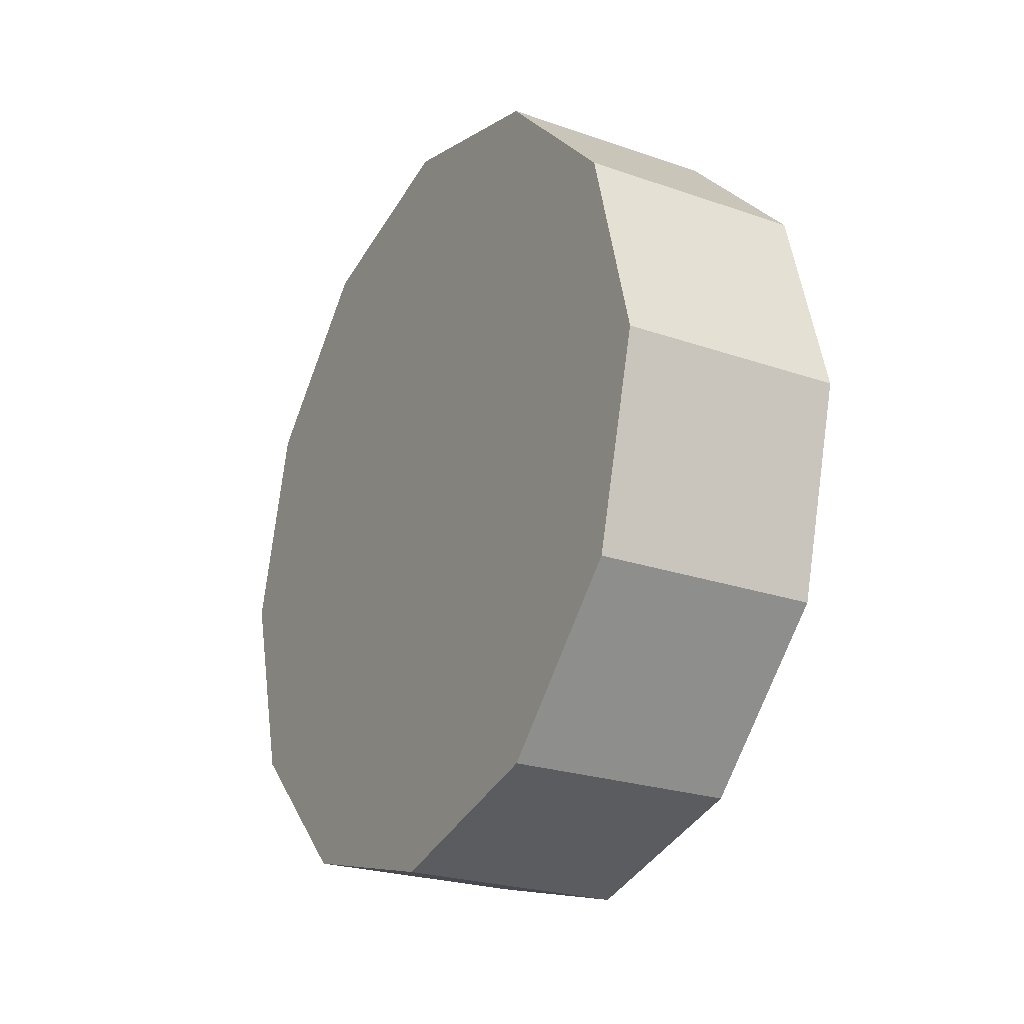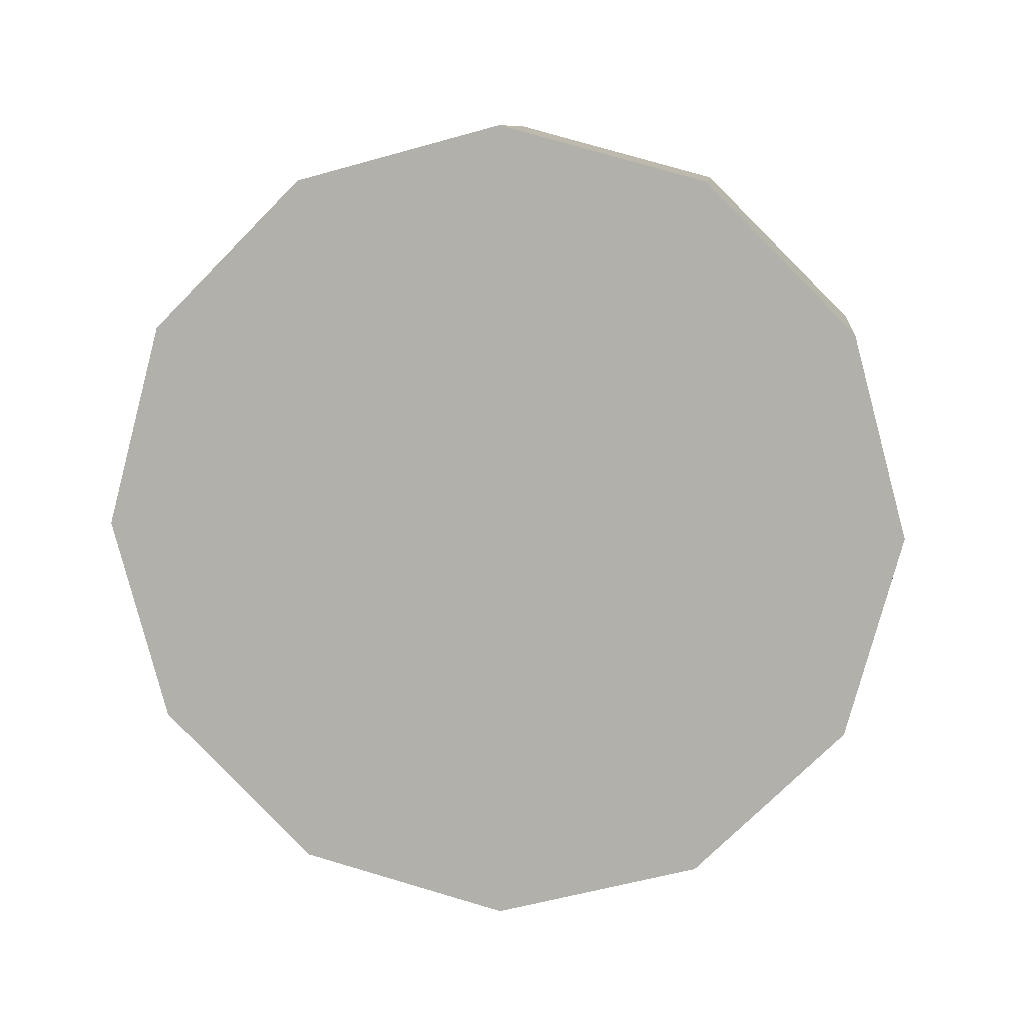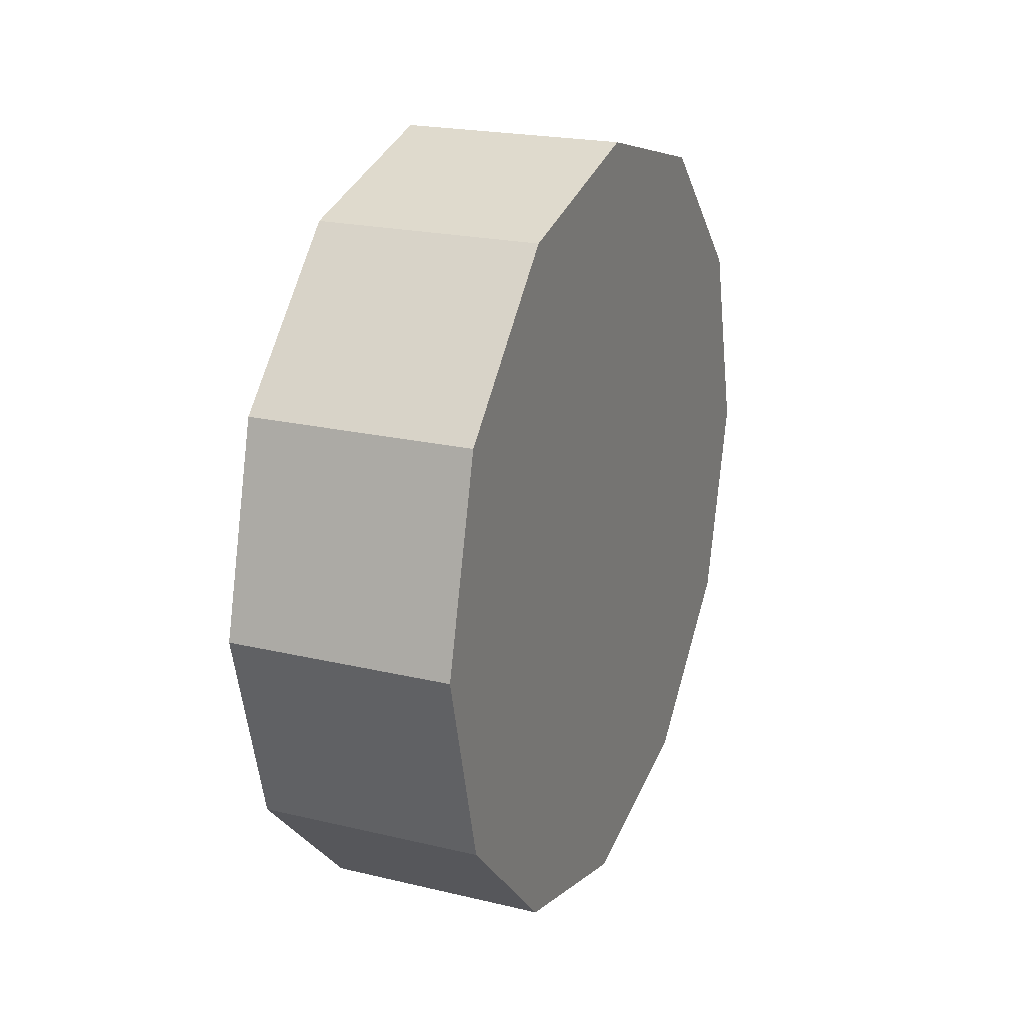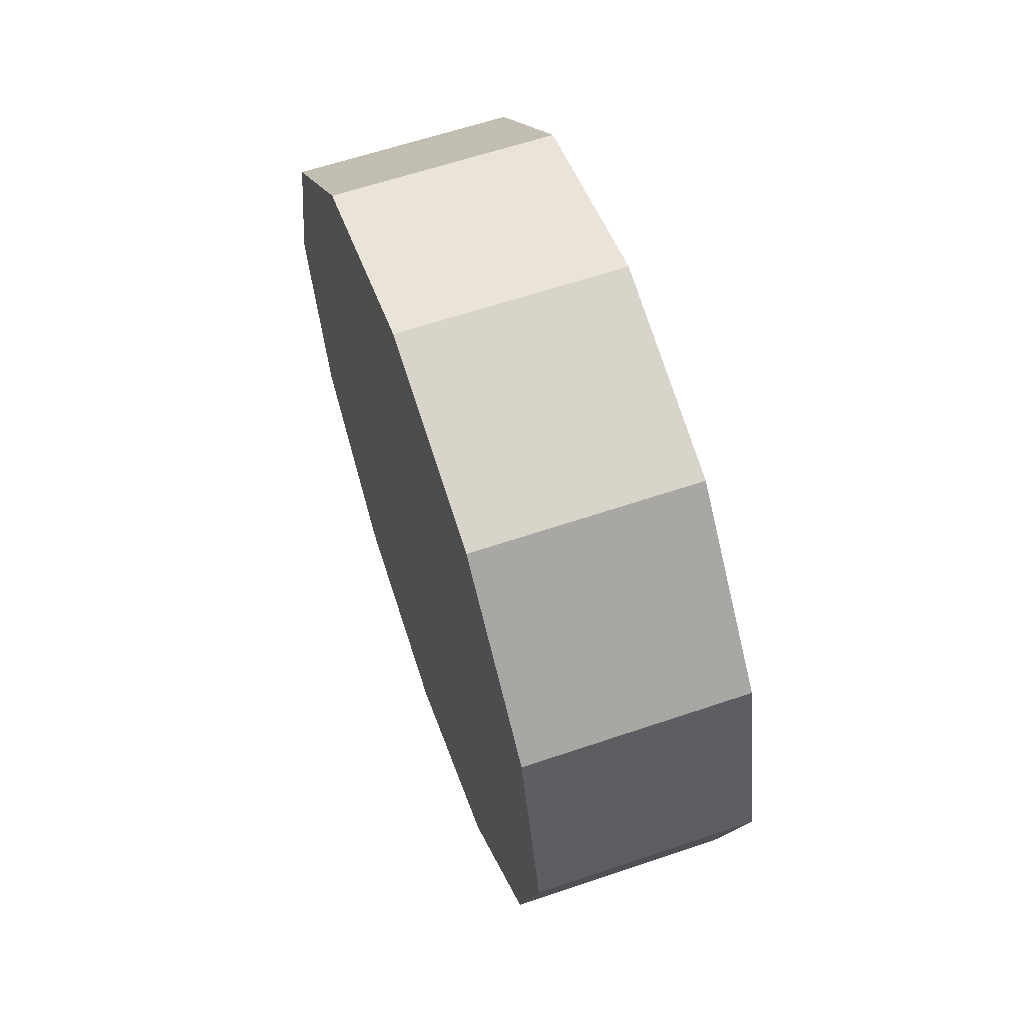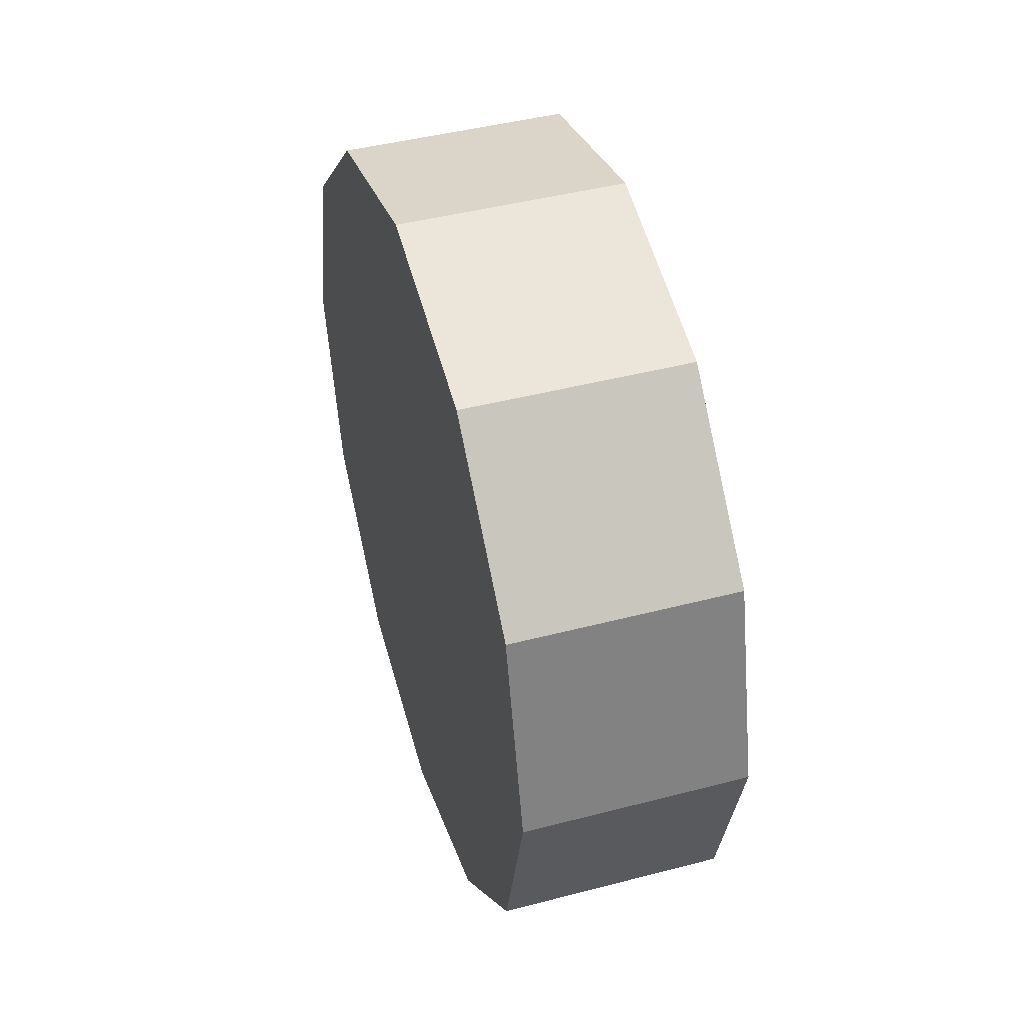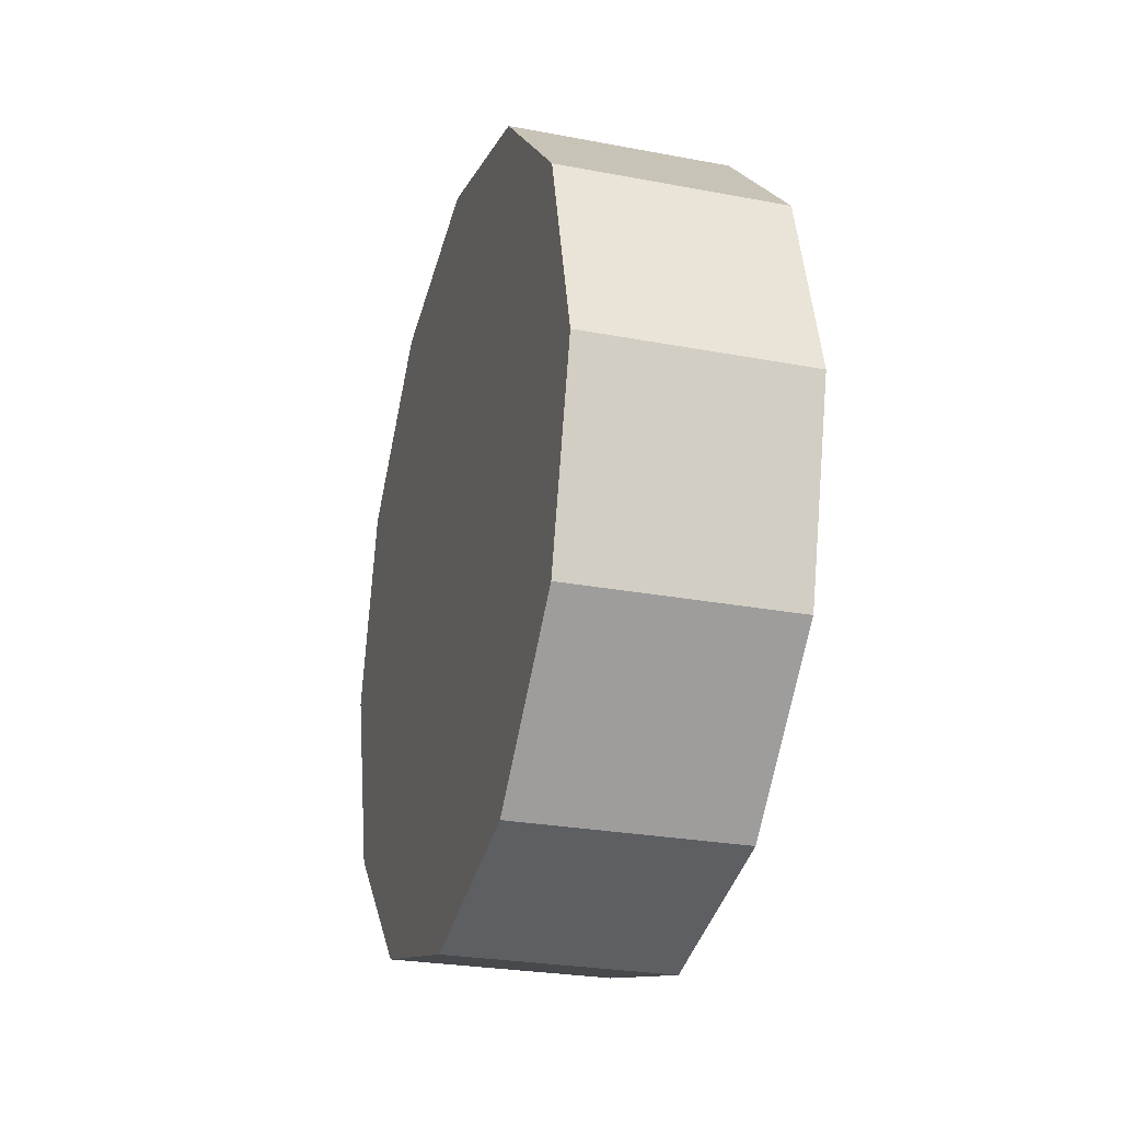
<metadata>
{"format":"obj","ext":"obj","renderer":"f3d","projection":"perspective","resolution":1024,"background":"white","views":[{"elev":-24.1,"azim":150.1,"up":"+Y"},{"elev":10.0,"azim":-83.6,"up":"+Y"},{"elev":21.4,"azim":-157.1,"up":"+Z"},{"elev":62.0,"azim":161.0,"up":"+Z"},{"elev":44.9,"azim":163.2,"up":"+Z"},{"elev":-26.6,"azim":163.5,"up":"+Y"}]}
</metadata>
<code>
v 0.1974 0.62 0.358
v -0.1974 0.62 0.358
v -0.1974 0.358 0.62
v 0.1974 0.358 0.62
v 0.1974 0.358 0.62
v -0.1974 0.358 0.62
v -0.1974 2.384e-07 0.716
v 0.1974 2.384e-07 0.716
v 0.1974 2.384e-07 0.716
v -0.1974 2.384e-07 0.716
v -0.1974 -0.358 0.62
v 0.1974 -0.358 0.62
v 0.1974 -0.358 0.62
v -0.1974 -0.358 0.62
v -0.1974 -0.62 0.358
v 0.1974 -0.62 0.358
v 0.1974 -0.62 0.358
v -0.1974 -0.62 0.358
v -0.1974 -0.716 -1.144e-05
v 0.1974 -0.716 -1.144e-05
v 0.1974 -0.716 -1.144e-05
v -0.1974 -0.716 -1.144e-05
v -0.1974 -0.62 -0.358
v 0.1974 -0.62 -0.358
v 0.1974 -0.62 -0.358
v -0.1974 -0.62 -0.358
v -0.1974 -0.358 -0.62
v 0.1974 -0.358 -0.62
v 0.1974 -0.358 -0.62
v -0.1974 -0.358 -0.62
v -0.1974 2.384e-07 -0.716
v 0.1974 2.384e-07 -0.716
v 0.1974 2.384e-07 -0.716
v -0.1974 2.384e-07 -0.716
v -0.1974 0.358 -0.62
v 0.1974 0.358 -0.62
v 0.1974 0.358 -0.62
v -0.1974 0.358 -0.62
v -0.1974 0.62 -0.358
v 0.1974 0.62 -0.358
v 0.1974 0.62 -0.358
v -0.1974 0.62 -0.358
v -0.1974 0.716 -1.144e-05
v 0.1974 0.716 -1.144e-05
v 0.1974 0.716 -1.144e-05
v -0.1974 0.716 -1.144e-05
v -0.1974 0.62 0.358
v 0.1974 0.62 0.358
v -0.1974 0.62 0.358
v -0.1974 2.384e-07 -1.144e-05
v -0.1974 0.358 0.62
v -0.1974 0.716 -1.144e-05
v -0.1974 2.384e-07 -1.144e-05
v -0.1974 2.384e-07 -1.144e-05
v -0.1974 2.384e-07 0.716
v -0.1974 0.62 -0.358
v -0.1974 2.384e-07 -1.144e-05
v -0.1974 2.384e-07 -1.144e-05
v -0.1974 -0.358 0.62
v -0.1974 0.358 -0.62
v -0.1974 2.384e-07 -1.144e-05
v -0.1974 2.384e-07 -1.144e-05
v -0.1974 -0.62 0.358
v -0.1974 2.384e-07 -0.716
v -0.1974 2.384e-07 -1.144e-05
v -0.1974 2.384e-07 -1.144e-05
v -0.1974 -0.716 -1.144e-05
v -0.1974 -0.358 -0.62
v -0.1974 2.384e-07 -1.144e-05
v -0.1974 2.384e-07 -1.144e-05
v -0.1974 -0.62 -0.358
v -0.1974 2.384e-07 -1.144e-05
v 0.1974 0.358 0.62
v 0.1974 2.384e-07 0.716
v 0.1974 0.62 0.358
v 0.1974 -0.358 0.62
v 0.1974 -0.62 0.358
v 0.1974 -0.716 -1.144e-05
v 0.1974 -0.62 -0.358
v 0.1974 -0.358 -0.62
v 0.1974 2.384e-07 -0.716
v 0.1974 0.358 -0.62
v 0.1974 0.62 -0.358
v 0.1974 0.716 -1.144e-05
f 2 3 1
f 3 4 1
f 6 7 5
f 7 8 5
f 10 11 9
f 11 12 9
f 14 15 13
f 15 16 13
f 18 19 17
f 19 20 17
f 22 23 21
f 23 24 21
f 26 27 25
f 27 28 25
f 30 31 29
f 31 32 29
f 34 35 33
f 35 36 33
f 38 39 37
f 39 40 37
f 42 43 41
f 43 44 41
f 46 47 45
f 47 48 45
f 50 51 49
f 53 49 52
f 54 55 51
f 57 52 56
f 58 59 55
f 61 56 60
f 62 63 59
f 65 60 64
f 66 67 63
f 69 64 68
f 70 71 67
f 72 68 71
f 74 75 73
f 76 75 74
f 77 75 76
f 78 75 77
f 79 75 78
f 80 75 79
f 81 75 80
f 82 75 81
f 83 75 82
f 84 75 83

</code>
